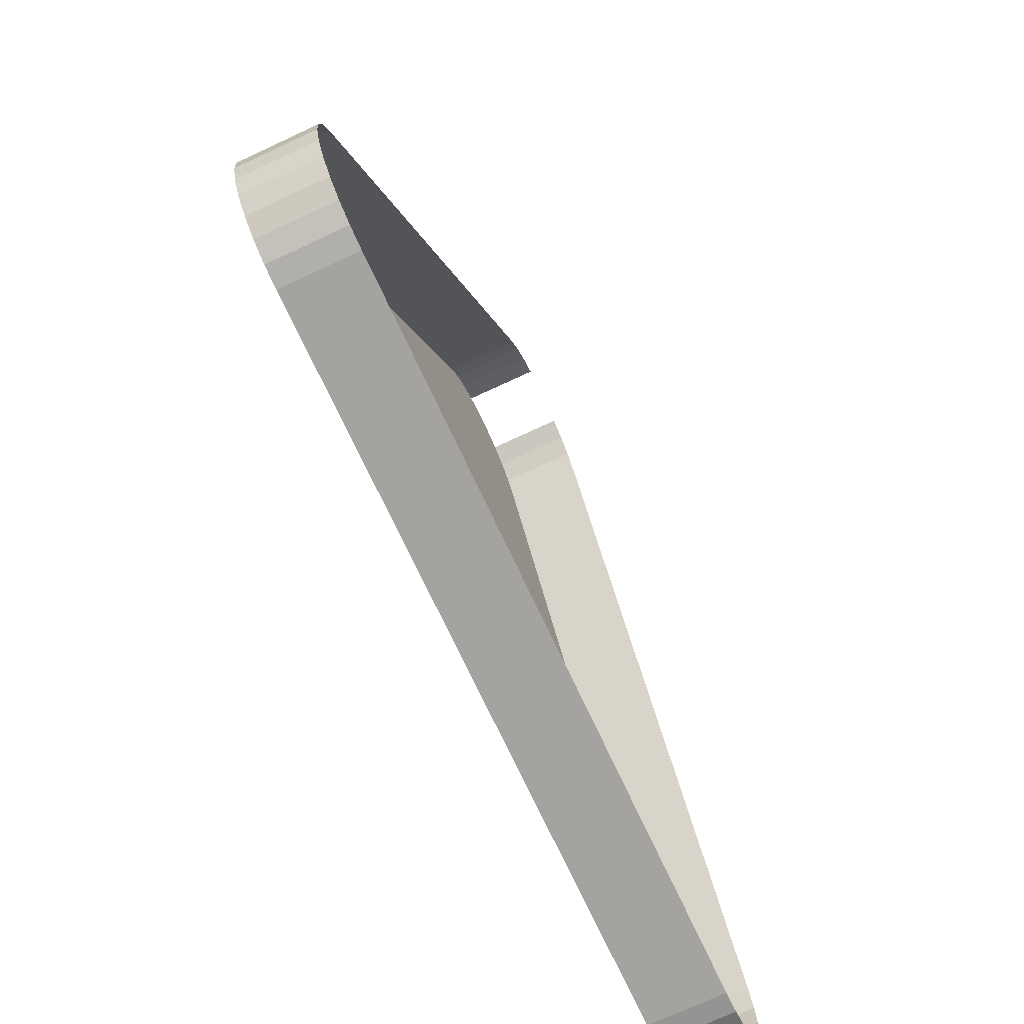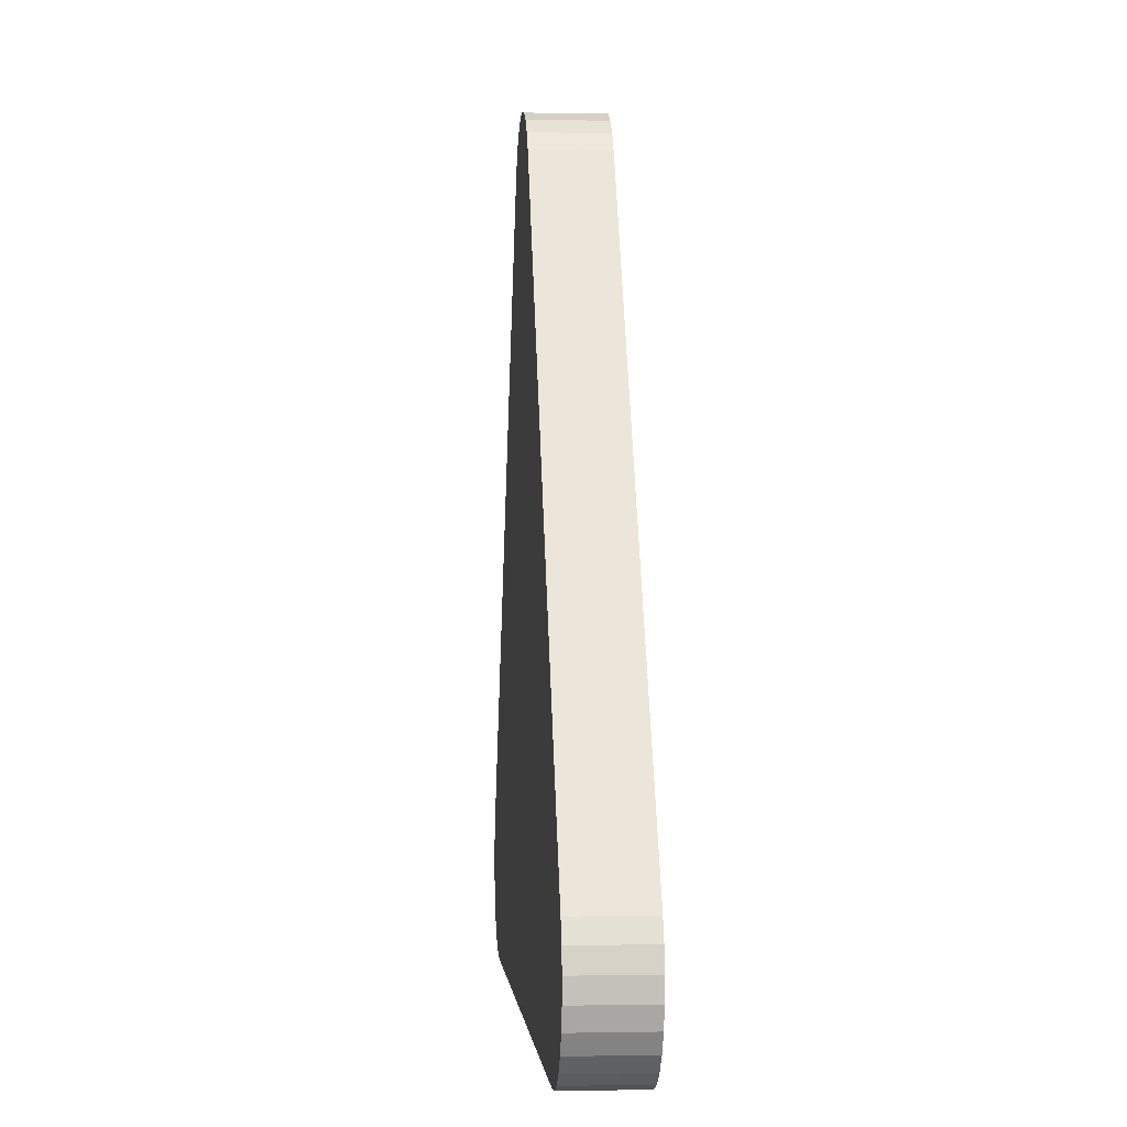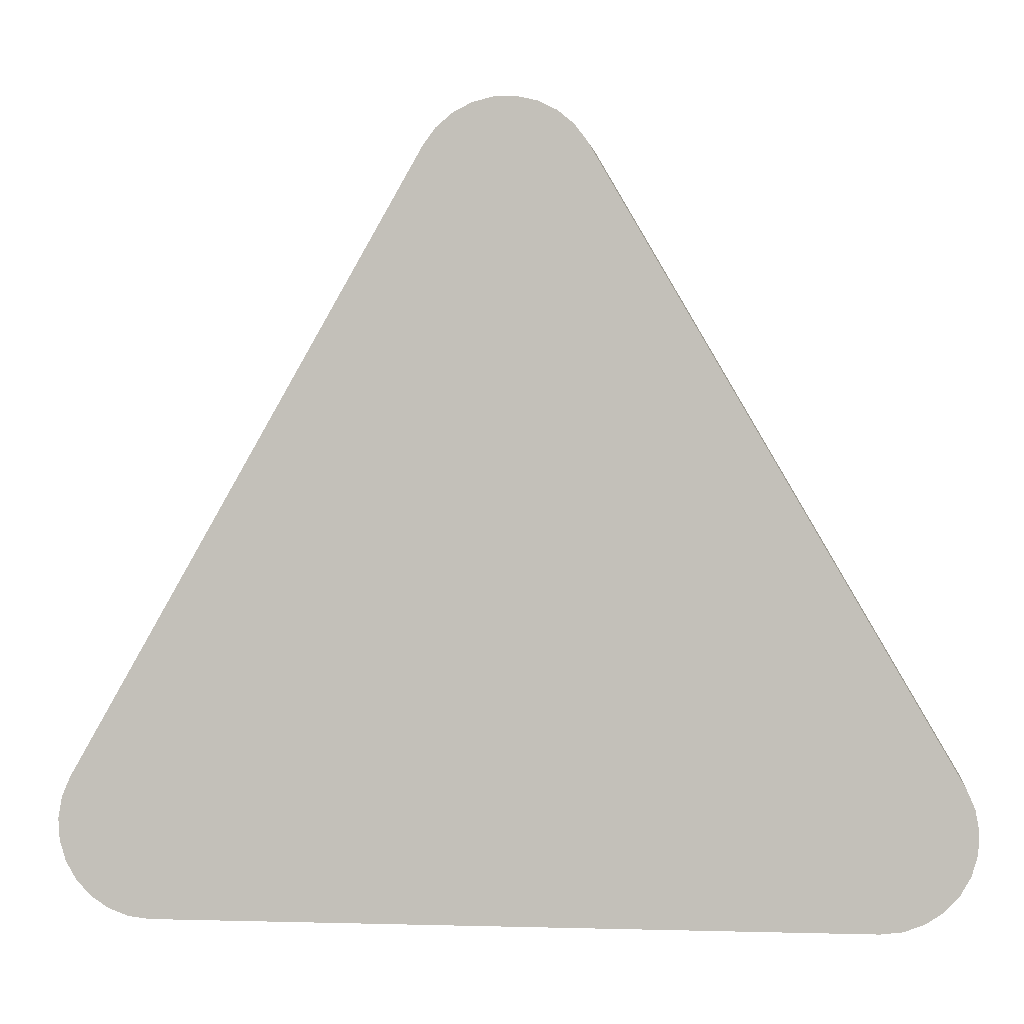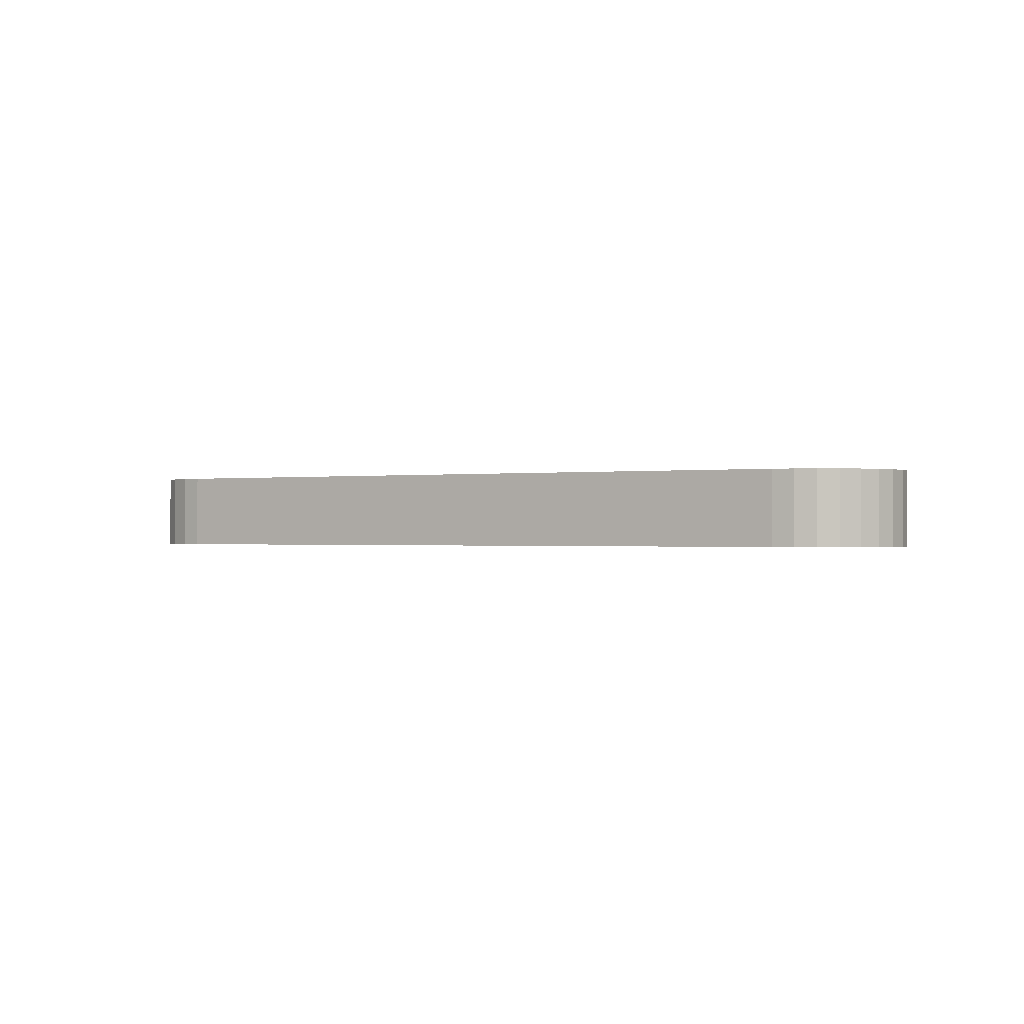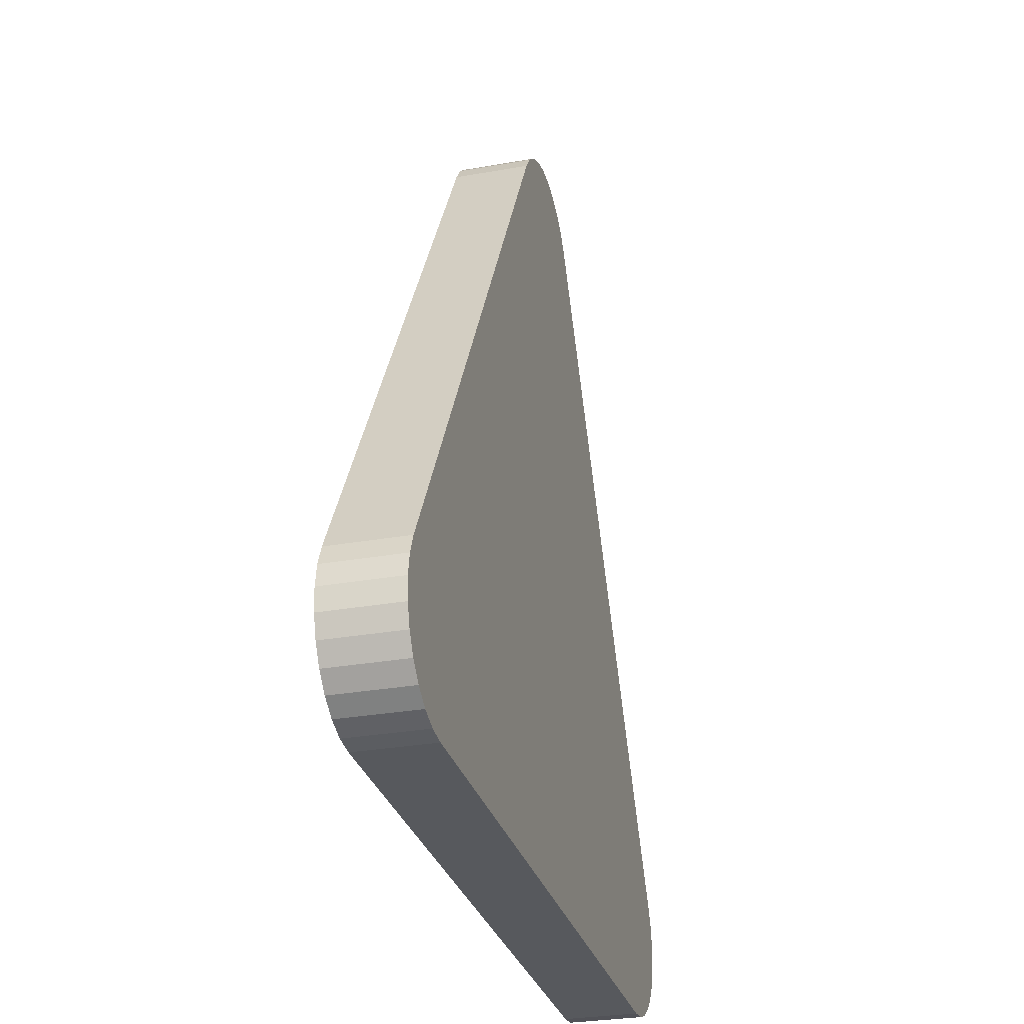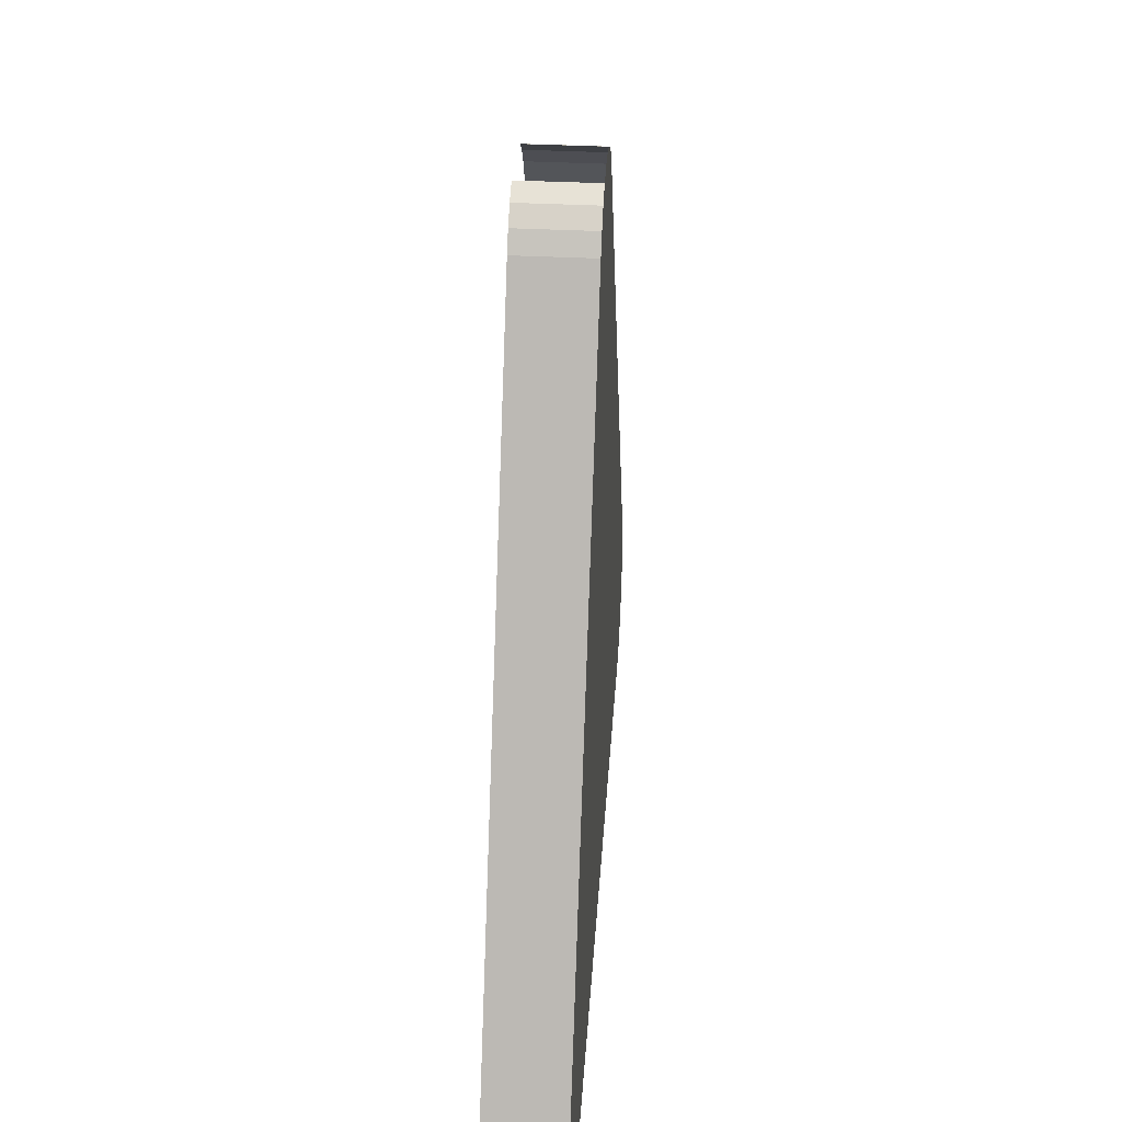
<metadata>
{"format":"obj","ext":"obj","renderer":"f3d","projection":"perspective","resolution":1024,"background":"white","views":[{"elev":-72.6,"azim":115.0,"up":"+Y"},{"elev":-0.6,"azim":85.4,"up":"+Y"},{"elev":0.3,"azim":7.7,"up":"+Y"},{"elev":-0.5,"azim":-88.0,"up":"+Z"},{"elev":-29.3,"azim":-75.2,"up":"+Y"},{"elev":35.8,"azim":-86.1,"up":"+Y"}]}
</metadata>
<code>
o LM_L_LDP_UnderPF
v 264.3 -852.8 -7.996
v 264.3 -852.8 -12.7
v 263.1 -852.2 -12.7
v 259.1 -852.2 -7.996
v 259.1 -852.2 -12.7
v 257.8 -852.8 -12.7
v 265.4 -853.7 -7.996
v 265.4 -853.7 -12.7
v 264.3 -852.8 -12.7
v 257.8 -852.8 -7.996
v 257.8 -852.8 -12.7
v 256.8 -853.7 -12.7
v 263.1 -852.2 -7.996
v 264.3 -852.8 -7.996
v 263.1 -852.2 -12.7
v 257.8 -852.8 -7.996
v 259.1 -852.2 -7.996
v 257.8 -852.8 -12.7
v 264.3 -852.8 -7.996
v 265.4 -853.7 -7.996
v 264.3 -852.8 -12.7
v 266.2 -854.7 -7.996
v 266.2 -854.7 -12.7
v 265.4 -853.7 -12.7
v 256.8 -853.7 -7.996
v 256.8 -853.7 -12.7
v 256 -854.8 -12.7
v 264.3 -852.8 -7.996
v 261.8 -851.9 -7.996
v 260.4 -851.9 -7.996
v 264.3 -852.8 -7.996
v 263.1 -852.2 -7.996
v 261.8 -851.9 -7.996
v 264.3 -852.8 -7.996
v 260.4 -851.9 -7.996
v 259.1 -852.2 -7.996
v 256.8 -853.7 -7.996
v 257.8 -852.8 -7.996
v 256.8 -853.7 -12.7
v 265.4 -853.7 -7.996
v 266.2 -854.7 -7.996
v 265.4 -853.7 -12.7
v 259.1 -852.2 -7.996
v 257.8 -852.8 -7.996
v 256.8 -853.7 -7.996
v 259.1 -852.2 -7.996
v 266.2 -854.7 -7.996
v 264.3 -852.8 -7.996
v 266.2 -854.7 -7.996
v 265.4 -853.7 -7.996
v 264.3 -852.8 -7.996
v 256 -854.8 -7.996
v 266.2 -854.7 -7.996
v 259.1 -852.2 -7.996
v 256.8 -853.7 -7.996
v 266.2 -854.7 -7.996
v 256.8 -853.7 -7.996
v 256 -854.8 -7.996
v 266.2 -854.7 -7.996
v 288.8 -893.7 -7.996
v 266.2 -854.7 -12.7
v 256 -854.8 -7.996
v 256 -854.8 -12.7
v 233.6 -893.9 -12.7
v 266.2 -854.7 -7.996
v 256 -854.8 -7.996
v 233.6 -893.9 -7.996
v 288.8 -893.7 -7.996
v 288.8 -893.7 -12.7
v 266.2 -854.7 -12.7
v 233.6 -893.9 -7.996
v 288.8 -893.7 -7.996
v 266.2 -854.7 -7.996
v 233.6 -893.9 -7.996
v 256 -854.8 -7.996
v 233.6 -893.9 -12.7
v 289.4 -894.9 -7.996
v 289.4 -894.9 -12.7
v 288.8 -893.7 -12.7
v 288.8 -893.7 -7.996
v 289.4 -894.9 -7.996
v 288.8 -893.7 -12.7
v 289.6 -896.3 -7.996
v 289.6 -896.3 -12.7
v 289.4 -894.9 -12.7
v 289.4 -894.9 -7.996
v 289.6 -896.3 -7.996
v 289.4 -894.9 -12.7
v 289.5 -897.7 -7.996
v 289.5 -897.7 -12.7
v 289.6 -896.3 -12.7
v 233.6 -893.9 -7.996
v 233.6 -893.9 -12.7
v 233 -895.1 -12.7
v 289.6 -896.3 -7.996
v 289.5 -897.7 -7.996
v 289.6 -896.3 -12.7
v 289.1 -899 -7.996
v 289.1 -899 -12.7
v 289.5 -897.7 -12.7
v 289.5 -897.7 -7.996
v 289.6 -896.3 -7.996
v 289.4 -894.9 -7.996
v 233 -895.1 -7.996
v 233 -895.1 -12.7
v 232.8 -896.5 -12.7
v 233 -895.1 -7.996
v 233.6 -893.9 -7.996
v 233 -895.1 -12.7
v 289.5 -897.7 -7.996
v 289.1 -899 -7.996
v 289.5 -897.7 -12.7
v 283.7 -902.5 -7.996
v 289.4 -894.9 -7.996
v 288.8 -893.7 -7.996
v 289.1 -899 -7.996
v 288.5 -900.1 -7.996
v 288.5 -900.1 -12.7
v 289.1 -899 -12.7
v 283.7 -902.5 -7.996
v 288.8 -893.7 -7.996
v 233.6 -893.9 -7.996
v 232.8 -896.5 -7.996
v 232.8 -896.5 -12.7
v 232.9 -897.8 -12.7
v 289.4 -894.9 -7.996
v 288.5 -900.1 -7.996
v 289.1 -899 -7.996
v 289.1 -899 -7.996
v 232.8 -896.5 -7.996
v 233 -895.1 -7.996
v 232.8 -896.5 -12.7
v 287.5 -901.1 -7.996
v 287.5 -901.1 -12.7
v 288.5 -900.1 -12.7
v 233.6 -893.9 -7.996
v 233 -895.1 -7.996
v 232.8 -896.5 -7.996
v 289.4 -894.9 -7.996
v 286.4 -901.9 -7.996
v 288.5 -900.1 -7.996
v 232.9 -897.8 -7.996
v 232.9 -897.8 -12.7
v 233.3 -899.1 -12.7
v 288.5 -900.1 -7.996
v 287.5 -901.1 -7.996
v 288.5 -900.1 -12.7
v 286.4 -901.9 -7.996
v 286.4 -901.9 -12.7
v 287.5 -901.1 -12.7
v 232.9 -897.8 -7.996
v 232.8 -896.5 -7.996
v 232.9 -897.8 -12.7
v 289.4 -894.9 -7.996
v 283.7 -902.5 -7.996
v 286.4 -901.9 -7.996
v 285.1 -902.4 -7.996
v 285.1 -902.4 -12.7
v 286.4 -901.9 -12.7
v 287.5 -901.1 -7.996
v 286.4 -901.9 -7.996
v 287.5 -901.1 -12.7
v 283.7 -902.5 -7.996
v 283.7 -902.5 -12.7
v 285.1 -902.4 -12.7
v 233.3 -899.1 -7.996
v 233.3 -899.1 -12.7
v 234 -900.3 -12.7
v 233.3 -899.1 -7.996
v 232.9 -897.8 -7.996
v 233.3 -899.1 -12.7
v 233.6 -893.9 -7.996
v 232.8 -896.5 -7.996
v 238.7 -902.7 -7.996
v 286.4 -901.9 -7.996
v 286.4 -901.9 -7.996
v 287.5 -901.1 -7.996
v 288.5 -900.1 -7.996
v 232.8 -896.5 -7.996
v 232.9 -897.8 -7.996
v 233.3 -899.1 -7.996
v 285.1 -902.4 -7.996
v 283.7 -902.5 -7.996
v 285.1 -902.4 -12.7
v 234 -900.3 -7.996
v 234 -900.3 -12.7
v 234.9 -901.3 -12.7
v 233.6 -893.9 -7.996
v 238.7 -902.7 -7.996
v 283.7 -902.5 -7.996
v 233.3 -899.1 -7.996
v 234 -900.3 -7.996
v 234 -900.3 -7.996
v 233.3 -899.1 -7.996
v 234 -900.3 -12.7
v 238.7 -902.7 -7.996
v 238.7 -902.7 -12.7
v 283.7 -902.5 -12.7
v 234.9 -901.3 -7.996
v 234.9 -901.3 -12.7
v 236.1 -902 -12.7
v 283.7 -902.5 -7.996
v 285.1 -902.4 -7.996
v 286.4 -901.9 -7.996
v 283.7 -902.5 -7.996
v 238.7 -902.7 -7.996
v 283.7 -902.5 -12.7
v 232.8 -896.5 -7.996
v 234 -900.3 -7.996
v 234.9 -901.3 -7.996
v 236.1 -902 -7.996
v 236.1 -902 -12.7
v 237.3 -902.5 -12.7
v 234.9 -901.3 -7.996
v 234 -900.3 -7.996
v 234.9 -901.3 -12.7
v 237.3 -902.5 -7.996
v 237.3 -902.5 -12.7
v 238.7 -902.7 -12.7
v 234.9 -901.3 -7.996
v 237.3 -902.5 -7.996
v 232.8 -896.5 -7.996
v 237.3 -902.5 -7.996
v 238.7 -902.7 -7.996
v 236.1 -902 -7.996
v 234.9 -901.3 -7.996
v 236.1 -902 -12.7
v 237.3 -902.5 -7.996
v 236.1 -902 -7.996
v 237.3 -902.5 -12.7
v 238.7 -902.7 -7.996
v 236.1 -902 -7.996
f 3 2 1
f 6 5 4
f 9 8 7
f 12 11 10
f 15 14 13
f 18 17 16
f 21 20 19
f 24 23 22
f 27 26 25
f 30 29 28
f 33 32 31
f 36 35 34
f 39 38 37
f 42 41 40
f 45 44 43
f 48 47 46
f 51 50 49
f 27 25 52
f 55 54 53
f 58 57 56
f 61 60 59
f 64 63 62
f 67 66 65
f 70 69 68
f 73 72 71
f 76 75 74
f 79 78 77
f 82 81 80
f 85 84 83
f 88 87 86
f 91 90 89
f 94 93 92
f 97 96 95
f 100 99 98
f 103 102 101
f 106 105 104
f 109 108 107
f 112 111 110
f 115 114 113
f 101 116 103
f 119 118 117
f 122 121 120
f 125 124 123
f 128 127 126
f 119 117 129
f 132 131 130
f 135 134 133
f 138 137 136
f 141 140 139
f 144 143 142
f 147 146 145
f 150 149 148
f 153 152 151
f 156 155 154
f 159 158 157
f 162 161 160
f 165 164 163
f 168 167 166
f 171 170 169
f 174 173 172
f 159 157 175
f 178 177 176
f 181 180 179
f 184 183 182
f 187 186 185
f 190 189 188
f 192 191 138
f 195 194 193
f 198 197 196
f 201 200 199
f 204 203 202
f 207 206 205
f 210 209 208
f 213 212 211
f 216 215 214
f 219 218 217
f 221 220 138
f 224 223 222
f 227 226 225
f 230 229 228
f 219 217 231
f 221 232 220

</code>
